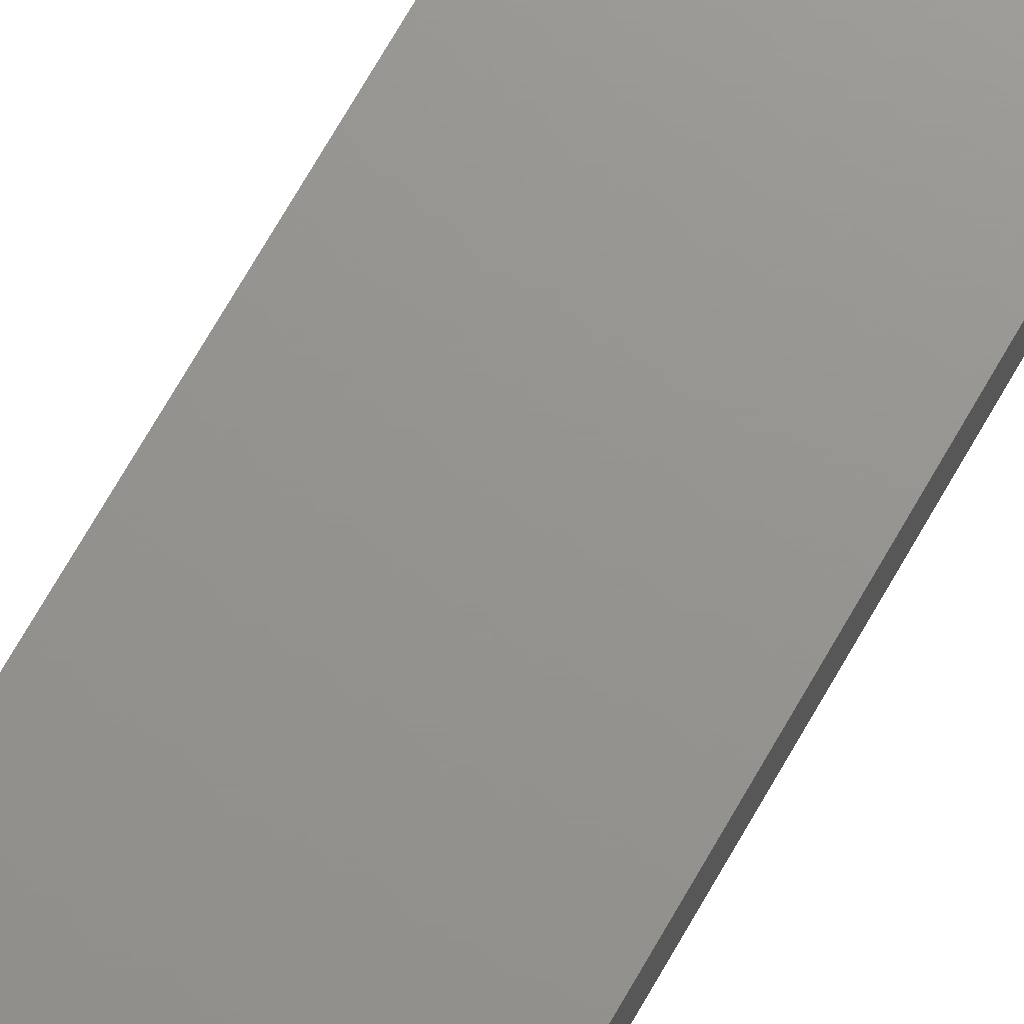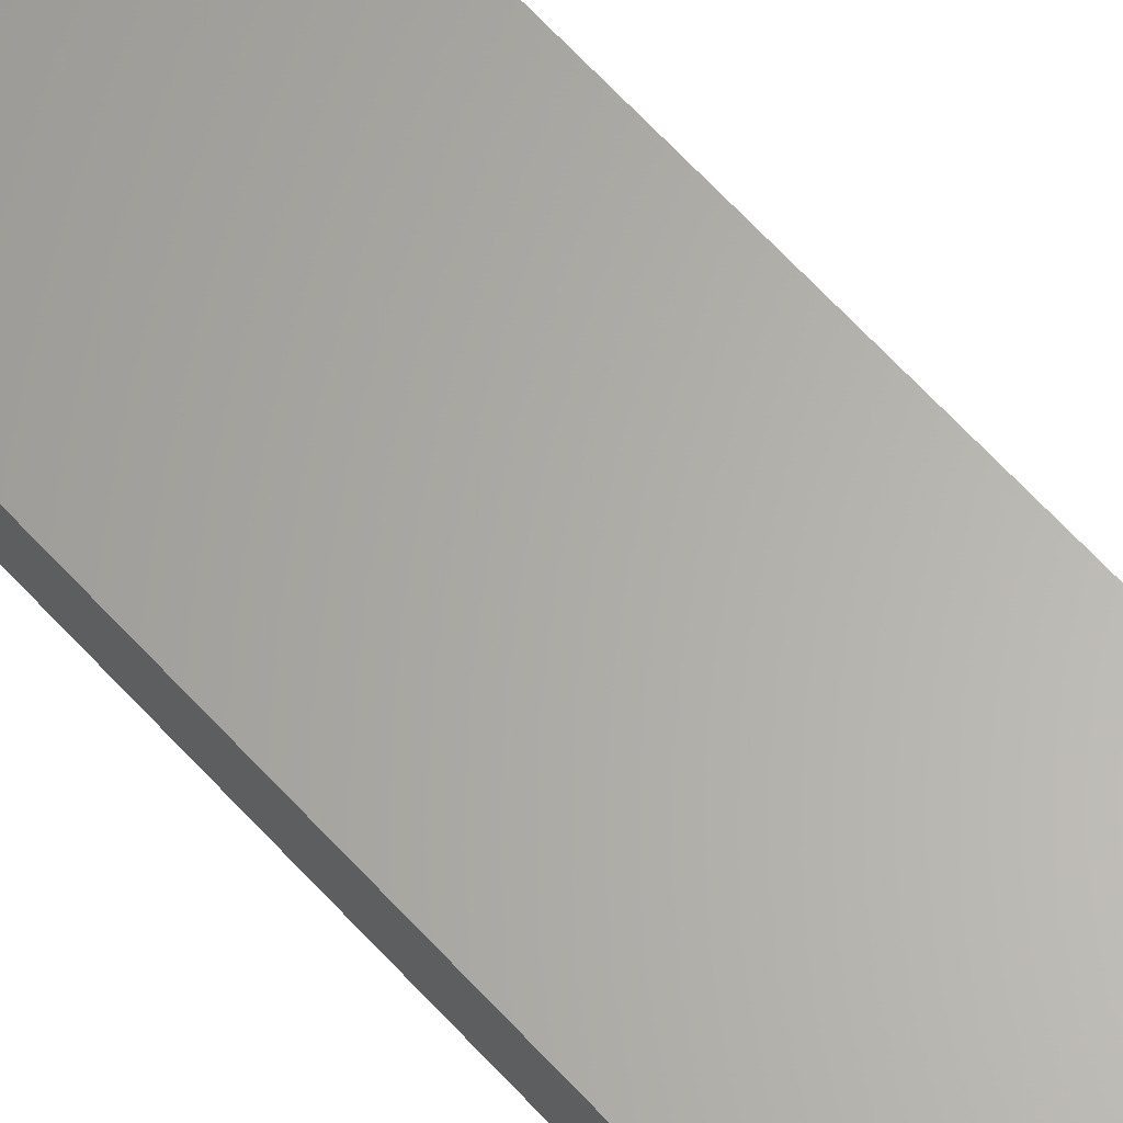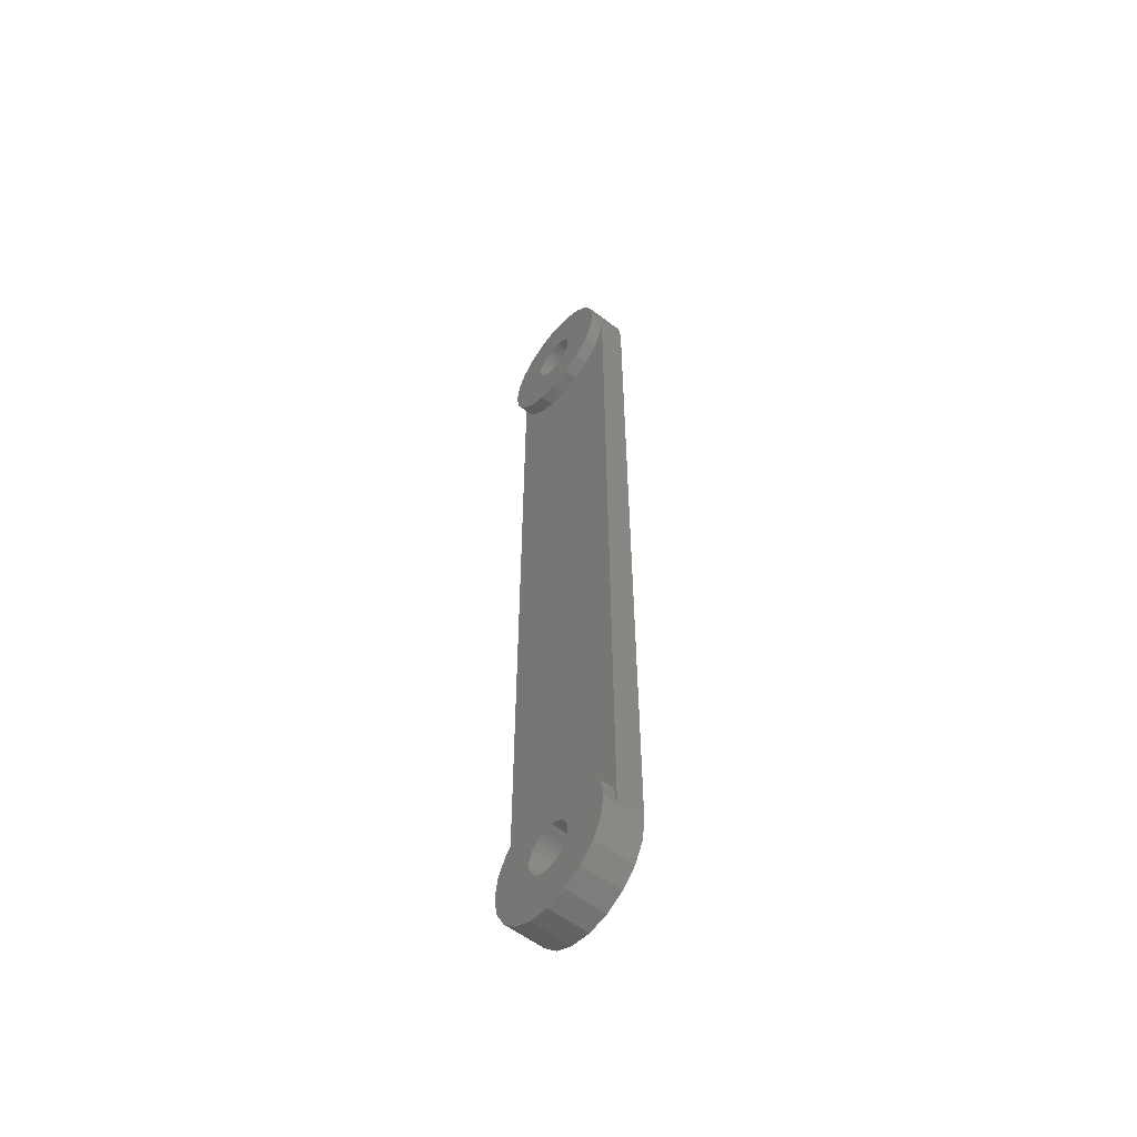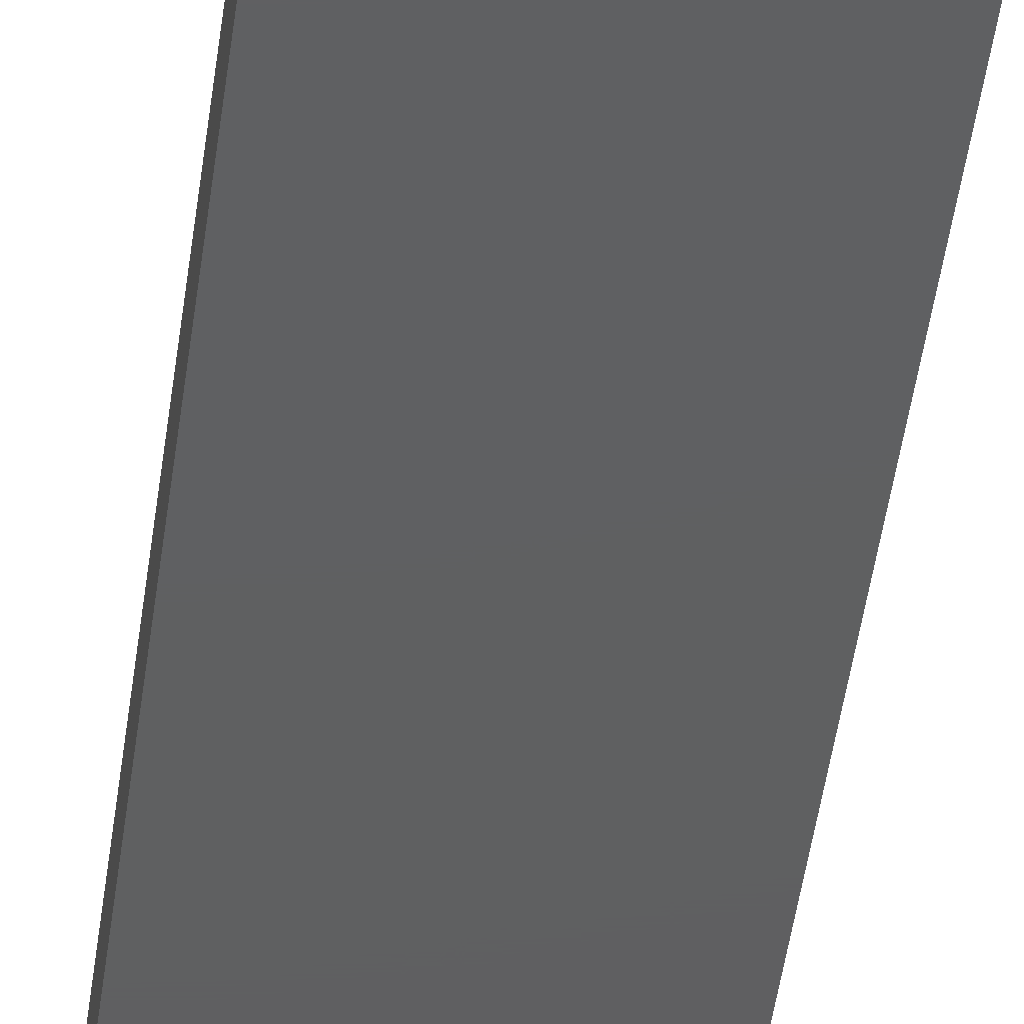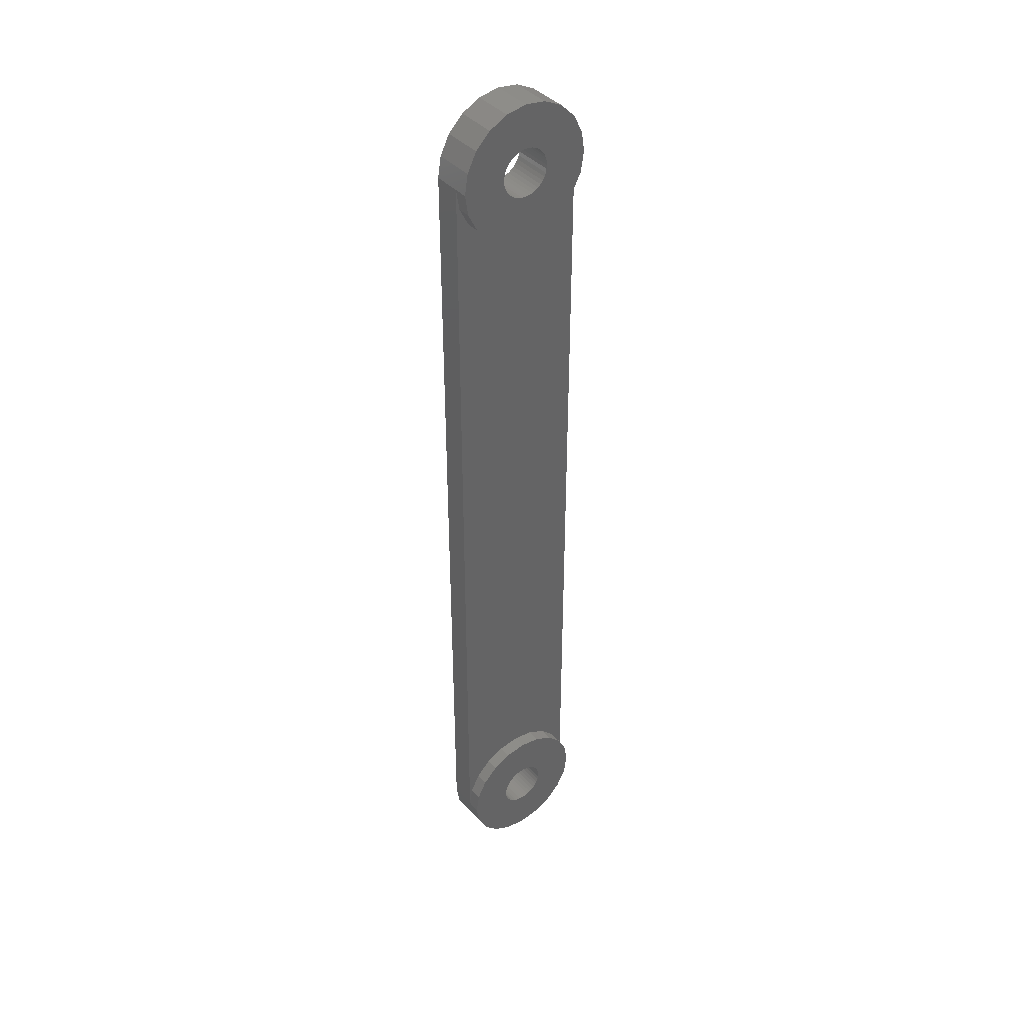
<metadata>
{"format":"stl","ext":"stl","renderer":"f3d","projection":"perspective","resolution":1024,"background":"white","views":[{"elev":70.9,"azim":29.7,"up":"+Z"},{"elev":64.1,"azim":-42.2,"up":"+Z"},{"elev":-56.7,"azim":51.3,"up":"+Y"},{"elev":-39.4,"azim":-6.5,"up":"+Z"},{"elev":40.1,"azim":-37.3,"up":"+Y"}]}
</metadata>
<code>
# stl→obj: 244 verts, 492 faces
v 0 0 0
v 0 60.96 2
v 0 60.96 0
v 0 0 2
v 9.755 59.41 2
v 10 0 2
v 10 60.96 2
v 9.755 1.545 2
v 9.045 58.02 2
v 9.045 2.939 2
v 7.939 56.91 2
v 7.939 4.045 2
v 6.545 56.2 2
v 6.545 4.755 2
v 5 5 2
v 5 55.96 2
v 3.455 56.2 2
v 3.455 4.755 2
v 2.061 56.91 2
v 2.061 4.045 2
v 0.9549 58.02 2
v 0.9549 2.939 2
v 0.2447 59.41 2
v 0.2447 1.545 2
v 10 60.96 0
v 10 0 0
v 6.604 0.8172 0
v 6.712 0.5562 0
v 6.778 60.68 0
v 6.8 60.96 0
v 6.456 1.058 0
v 6.712 60.4 0
v 6.273 1.273 0
v 6.604 60.14 0
v 6.058 1.456 0
v 6.456 59.9 0
v 5.817 1.604 0
v 6.273 59.69 0
v 6.058 59.5 0
v 5.817 59.36 0
v 5.556 1.712 0
v 5.556 59.25 0
v 5.282 1.778 0
v 5.282 59.18 0
v 5 1.8 0
v 5 59.16 0
v 4.718 1.778 0
v 4.718 59.18 0
v 4.444 1.712 0
v 4.444 59.25 0
v 4.183 1.604 0
v 4.183 59.36 0
v 3.942 1.456 0
v 3.727 1.273 0
v 3.544 1.058 0
v 3.942 59.5 0
v 3.396 0.8172 0
v 3.727 59.69 0
v 3.288 0.5562 0
v 3.544 59.9 0
v 3.222 0.2816 0
v 3.396 60.14 0
v 3.2 0 0
v 3.288 60.4 0
v 6.778 -0.2816 0
v 9.755 -1.545 0
v 6.778 0.2816 0
v 6.8 0 0
v 6.604 -0.8172 0
v 9.045 -2.939 0
v 6.273 -1.273 0
v 7.939 -4.045 0
v 6.778 61.24 0
v 9.755 62.51 0
v 6.712 -0.5562 0
v 5.817 -1.604 0
v 6.545 -4.755 0
v 6.456 -1.058 0
v 6.058 -1.456 0
v 5.556 -1.712 0
v 5.282 -1.778 0
v 5 -5 0
v 5 -1.8 0
v 4.718 -1.778 0
v 3.455 -4.755 0
v 4.444 -1.712 0
v 4.183 -1.604 0
v 2.061 -4.045 0
v 3.942 -1.456 0
v 3.727 -1.273 0
v 0.9549 -2.939 0
v 3.544 -1.058 0
v 3.396 -0.8172 0
v 0.2447 -1.545 0
v 3.288 -0.5562 0
v 3.222 -0.2816 0
v 6.712 61.52 0
v 6.604 61.78 0
v 9.045 63.9 0
v 6.456 62.02 0
v 6.273 62.23 0
v 7.939 65.01 0
v 6.058 62.42 0
v 5.817 62.56 0
v 6.545 65.72 0
v 5.556 62.67 0
v 5.282 62.74 0
v 5 65.96 0
v 5 62.76 0
v 4.718 62.74 0
v 3.455 65.72 0
v 4.444 62.67 0
v 4.183 62.56 0
v 2.061 65.01 0
v 3.942 62.42 0
v 3.727 62.23 0
v 0.9549 63.9 0
v 3.544 62.02 0
v 3.396 61.78 0
v 0.2447 62.51 0
v 3.288 61.52 0
v 3.222 61.24 0
v 3.2 60.96 0
v 3.222 60.68 0
v 10 0 3
v 9.755 1.545 3
v 3.455 4.755 3
v 5 5 3
v 6.545 -4.755 3
v 5 -5 3
v 9.045 -2.939 3
v 9.755 -1.545 3
v 6.545 4.755 3
v 7.939 4.045 3
v 9.045 2.939 3
v 0.9549 2.939 3
v 0.2447 1.545 3
v 0 0 3
v 6.778 0.2816 3
v 6.604 0.8172 3
v 6.8 0 3
v 6.273 1.273 3
v 6.778 -0.2816 3
v 6.712 -0.5562 3
v 6.712 0.5562 3
v 5.817 1.604 3
v 6.456 1.058 3
v 6.058 1.456 3
v 5.556 1.712 3
v 5.282 1.778 3
v 5 1.8 3
v 4.718 1.778 3
v 4.444 1.712 3
v 4.183 1.604 3
v 2.061 4.045 3
v 3.942 1.456 3
v 3.727 1.273 3
v 3.544 1.058 3
v 3.396 0.8172 3
v 3.288 0.5562 3
v 6.604 -0.8172 3
v 6.456 -1.058 3
v 6.273 -1.273 3
v 7.939 -4.045 3
v 6.058 -1.456 3
v 5.817 -1.604 3
v 5.556 -1.712 3
v 5.282 -1.778 3
v 5 -1.8 3
v 4.718 -1.778 3
v 3.455 -4.755 3
v 4.444 -1.712 3
v 4.183 -1.604 3
v 2.061 -4.045 3
v 3.942 -1.456 3
v 3.727 -1.273 3
v 0.9549 -2.939 3
v 3.544 -1.058 3
v 3.396 -0.8172 3
v 0.2447 -1.545 3
v 3.288 -0.5562 3
v 3.222 -0.2816 3
v 3.2 0 3
v 3.222 0.2816 3
v 9.755 62.51 3
v 10 60.96 3
v 0 60.96 3
v 0.2447 59.41 3
v 3.455 65.72 3
v 5 65.96 3
v 6.545 56.2 3
v 5 55.96 3
v 9.045 58.02 3
v 9.755 59.41 3
v 6.545 65.72 3
v 7.939 65.01 3
v 9.045 63.9 3
v 0.9549 63.9 3
v 2.061 65.01 3
v 0.2447 62.51 3
v 6.778 61.24 3
v 6.604 61.78 3
v 6.8 60.96 3
v 6.273 62.23 3
v 6.778 60.68 3
v 6.712 60.4 3
v 6.712 61.52 3
v 5.817 62.56 3
v 6.456 62.02 3
v 6.058 62.42 3
v 5.556 62.67 3
v 5.282 62.74 3
v 5 62.76 3
v 4.718 62.74 3
v 4.444 62.67 3
v 4.183 62.56 3
v 3.942 62.42 3
v 3.727 62.23 3
v 3.544 62.02 3
v 3.396 61.78 3
v 3.288 61.52 3
v 6.604 60.14 3
v 6.456 59.9 3
v 6.273 59.69 3
v 7.939 56.91 3
v 6.058 59.5 3
v 5.817 59.36 3
v 5.556 59.25 3
v 5.282 59.18 3
v 5 59.16 3
v 4.718 59.18 3
v 3.455 56.2 3
v 4.444 59.25 3
v 4.183 59.36 3
v 2.061 56.91 3
v 3.942 59.5 3
v 3.727 59.69 3
v 0.9549 58.02 3
v 3.544 59.9 3
v 3.396 60.14 3
v 3.288 60.4 3
v 3.222 60.68 3
v 3.2 60.96 3
v 3.222 61.24 3
f 1 2 3
f 2 1 4
f 5 6 7
f 5 8 6
f 9 8 5
f 9 10 8
f 11 10 9
f 11 12 10
f 13 12 11
f 13 14 12
f 13 15 14
f 16 15 13
f 17 15 16
f 17 18 15
f 19 18 17
f 19 20 18
f 21 20 19
f 21 22 20
f 23 22 21
f 23 24 22
f 2 24 23
f 24 2 4
f 6 25 7
f 25 6 26
f 27 26 28
f 25 29 30
f 31 26 27
f 25 32 29
f 33 26 31
f 25 34 32
f 35 26 33
f 25 36 34
f 37 26 35
f 25 38 36
f 26 37 25
f 25 39 38
f 40 25 37
f 25 40 39
f 41 40 37
f 41 42 40
f 43 42 41
f 43 44 42
f 45 44 43
f 45 46 44
f 47 46 45
f 47 48 46
f 49 48 47
f 49 50 48
f 51 50 49
f 51 52 50
f 1 51 53
f 51 1 52
f 1 53 54
f 3 52 1
f 1 54 55
f 52 3 56
f 1 55 57
f 56 3 58
f 1 57 59
f 58 3 60
f 1 59 61
f 60 3 62
f 1 61 63
f 62 3 64
f 65 26 66
f 67 26 68
f 69 66 70
f 28 26 67
f 71 70 72
f 73 25 30
f 25 73 74
f 26 65 68
f 66 75 65
f 66 69 75
f 76 72 77
f 70 78 69
f 70 71 78
f 72 79 71
f 72 76 79
f 77 80 76
f 77 81 80
f 82 81 77
f 81 82 83
f 82 84 83
f 85 84 82
f 84 85 86
f 86 85 87
f 88 87 85
f 87 88 89
f 89 88 90
f 91 90 88
f 90 91 92
f 92 91 93
f 94 93 91
f 95 94 96
f 93 94 95
f 97 74 73
f 98 74 97
f 74 98 99
f 100 99 98
f 101 99 100
f 99 101 102
f 103 102 101
f 104 102 103
f 102 104 105
f 106 105 104
f 107 105 106
f 108 107 109
f 107 108 105
f 110 108 109
f 111 110 112
f 111 112 113
f 114 113 115
f 114 115 116
f 117 116 118
f 110 111 108
f 117 118 119
f 120 119 121
f 120 121 122
f 3 122 123
f 113 114 111
f 64 3 124
f 1 96 94
f 124 3 123
f 96 1 63
f 122 3 120
f 116 117 114
f 119 120 117
f 125 8 126
f 8 125 6
f 15 127 128
f 127 15 18
f 82 129 130
f 129 82 77
f 131 66 132
f 66 131 70
f 12 133 134
f 133 12 14
f 126 10 135
f 10 126 8
f 14 128 133
f 128 14 15
f 24 136 22
f 136 24 137
f 4 137 24
f 137 4 138
f 139 125 126
f 140 126 135
f 125 139 141
f 142 135 134
f 143 125 141
f 144 132 143
f 125 143 132
f 126 145 139
f 126 140 145
f 146 134 133
f 135 147 140
f 135 142 147
f 134 148 142
f 134 146 148
f 133 149 146
f 133 150 149
f 128 150 133
f 128 151 150
f 128 152 151
f 127 152 128
f 152 127 153
f 153 127 154
f 155 154 127
f 154 155 156
f 156 155 157
f 136 157 155
f 157 136 158
f 158 136 159
f 137 159 136
f 159 137 160
f 161 132 144
f 132 161 131
f 162 131 161
f 163 131 162
f 131 163 164
f 165 164 163
f 166 164 165
f 164 166 129
f 167 129 166
f 168 129 167
f 130 168 169
f 168 130 129
f 170 130 169
f 171 170 172
f 171 172 173
f 174 173 175
f 174 175 176
f 177 176 178
f 170 171 130
f 177 178 179
f 180 179 181
f 180 181 182
f 138 182 183
f 160 137 184
f 173 174 171
f 138 184 137
f 176 177 174
f 184 138 183
f 179 180 177
f 182 138 180
f 18 155 127
f 155 18 20
f 132 6 125
f 66 6 132
f 6 66 26
f 135 12 134
f 12 135 10
f 94 4 1
f 180 4 94
f 4 180 138
f 22 155 20
f 155 22 136
f 77 164 129
f 164 77 72
f 91 180 94
f 180 91 177
f 164 70 131
f 70 164 72
f 85 130 171
f 130 85 82
f 88 177 91
f 177 88 174
f 88 171 174
f 171 88 85
f 7 185 186
f 185 7 74
f 74 7 25
f 23 187 2
f 187 23 188
f 108 189 190
f 189 108 111
f 16 191 192
f 191 16 13
f 193 5 194
f 5 193 9
f 102 195 196
f 195 102 105
f 185 99 197
f 99 185 74
f 105 190 195
f 190 105 108
f 114 198 199
f 198 114 117
f 120 198 117
f 198 120 200
f 111 199 189
f 199 111 114
f 194 7 186
f 7 194 5
f 99 196 197
f 196 99 102
f 2 120 3
f 120 2 200
f 200 2 187
f 201 186 185
f 202 185 197
f 186 201 203
f 204 197 196
f 205 186 203
f 206 194 205
f 186 205 194
f 185 207 201
f 185 202 207
f 208 196 195
f 197 209 202
f 197 204 209
f 196 210 204
f 196 208 210
f 195 211 208
f 195 212 211
f 190 212 195
f 190 213 212
f 190 214 213
f 189 214 190
f 214 189 215
f 215 189 216
f 199 216 189
f 216 199 217
f 217 199 218
f 198 218 199
f 218 198 219
f 219 198 220
f 200 220 198
f 220 200 221
f 222 194 206
f 194 222 193
f 223 193 222
f 224 193 223
f 193 224 225
f 226 225 224
f 227 225 226
f 225 227 191
f 228 191 227
f 229 191 228
f 192 229 230
f 229 192 191
f 231 192 230
f 232 231 233
f 232 233 234
f 235 234 236
f 235 236 237
f 238 237 239
f 231 232 192
f 238 239 240
f 188 240 241
f 188 241 242
f 187 242 243
f 221 200 244
f 234 235 232
f 187 244 200
f 237 238 235
f 244 187 243
f 240 188 238
f 242 187 188
f 13 225 191
f 225 13 11
f 225 9 193
f 9 225 11
f 17 192 232
f 192 17 16
f 19 238 21
f 238 19 235
f 21 188 23
f 188 21 238
f 19 232 235
f 232 19 17
f 68 139 67
f 139 68 141
f 183 61 184
f 61 183 63
f 47 151 152
f 151 47 45
f 81 169 168
f 169 81 83
f 78 161 69
f 161 78 162
f 35 142 148
f 142 35 33
f 54 156 157
f 156 54 53
f 51 153 154
f 153 51 49
f 27 147 31
f 147 27 140
f 67 145 28
f 145 67 139
f 31 142 33
f 142 31 147
f 41 146 149
f 146 41 37
f 43 149 150
f 149 43 41
f 37 148 146
f 148 37 35
f 159 55 158
f 55 159 57
f 158 54 157
f 54 158 55
f 184 59 160
f 59 184 61
f 53 154 156
f 154 53 51
f 49 152 153
f 152 49 47
f 80 168 167
f 168 80 81
f 28 140 27
f 140 28 145
f 45 150 151
f 150 45 43
f 160 57 159
f 57 160 59
f 65 141 68
f 141 65 143
f 71 165 163
f 165 71 79
f 79 166 165
f 166 79 76
f 69 144 75
f 144 69 161
f 75 143 65
f 143 75 144
f 84 172 170
f 172 84 86
f 89 176 175
f 176 89 90
f 176 92 178
f 92 176 90
f 181 96 182
f 96 181 95
f 182 63 183
f 63 182 96
f 71 162 78
f 162 71 163
f 76 167 166
f 167 76 80
f 83 170 169
f 170 83 84
f 87 175 173
f 175 87 89
f 178 93 179
f 93 178 92
f 179 95 181
f 95 179 93
f 86 173 172
f 173 86 87
f 30 201 73
f 201 30 203
f 243 122 244
f 122 243 123
f 110 213 214
f 213 110 109
f 44 230 229
f 230 44 46
f 36 222 34
f 222 36 223
f 103 204 210
f 204 103 101
f 116 217 218
f 217 116 115
f 113 215 216
f 215 113 112
f 98 209 100
f 209 98 202
f 73 207 97
f 207 73 201
f 100 204 101
f 204 100 209
f 106 208 211
f 208 106 104
f 107 211 212
f 211 107 106
f 104 210 208
f 210 104 103
f 220 118 219
f 118 220 119
f 219 116 218
f 116 219 118
f 244 121 221
f 121 244 122
f 115 216 217
f 216 115 113
f 112 214 215
f 214 112 110
f 42 229 228
f 229 42 44
f 97 202 98
f 202 97 207
f 109 212 213
f 212 109 107
f 221 119 220
f 119 221 121
f 29 203 30
f 203 29 205
f 50 234 233
f 234 50 52
f 242 123 243
f 123 242 124
f 38 226 224
f 226 38 39
f 39 227 226
f 227 39 40
f 34 206 32
f 206 34 222
f 32 205 29
f 205 32 206
f 48 233 231
f 233 48 50
f 56 237 236
f 237 56 58
f 237 60 239
f 60 237 58
f 240 64 241
f 64 240 62
f 241 124 242
f 124 241 64
f 38 223 36
f 223 38 224
f 40 228 227
f 228 40 42
f 46 231 230
f 231 46 48
f 52 236 234
f 236 52 56
f 239 62 240
f 62 239 60

</code>
